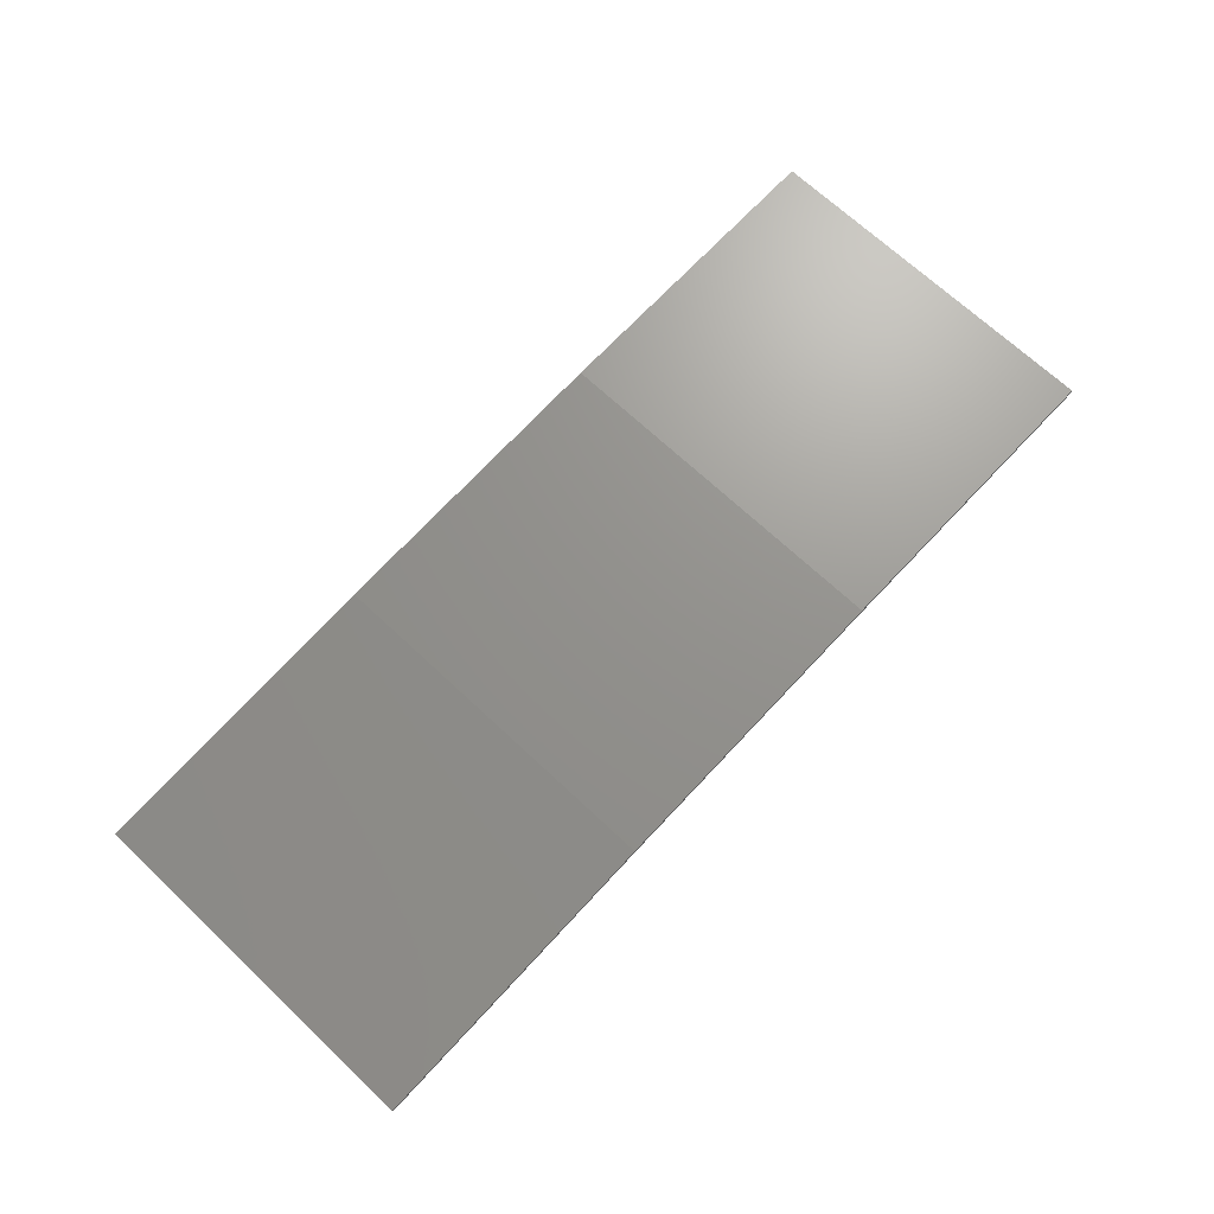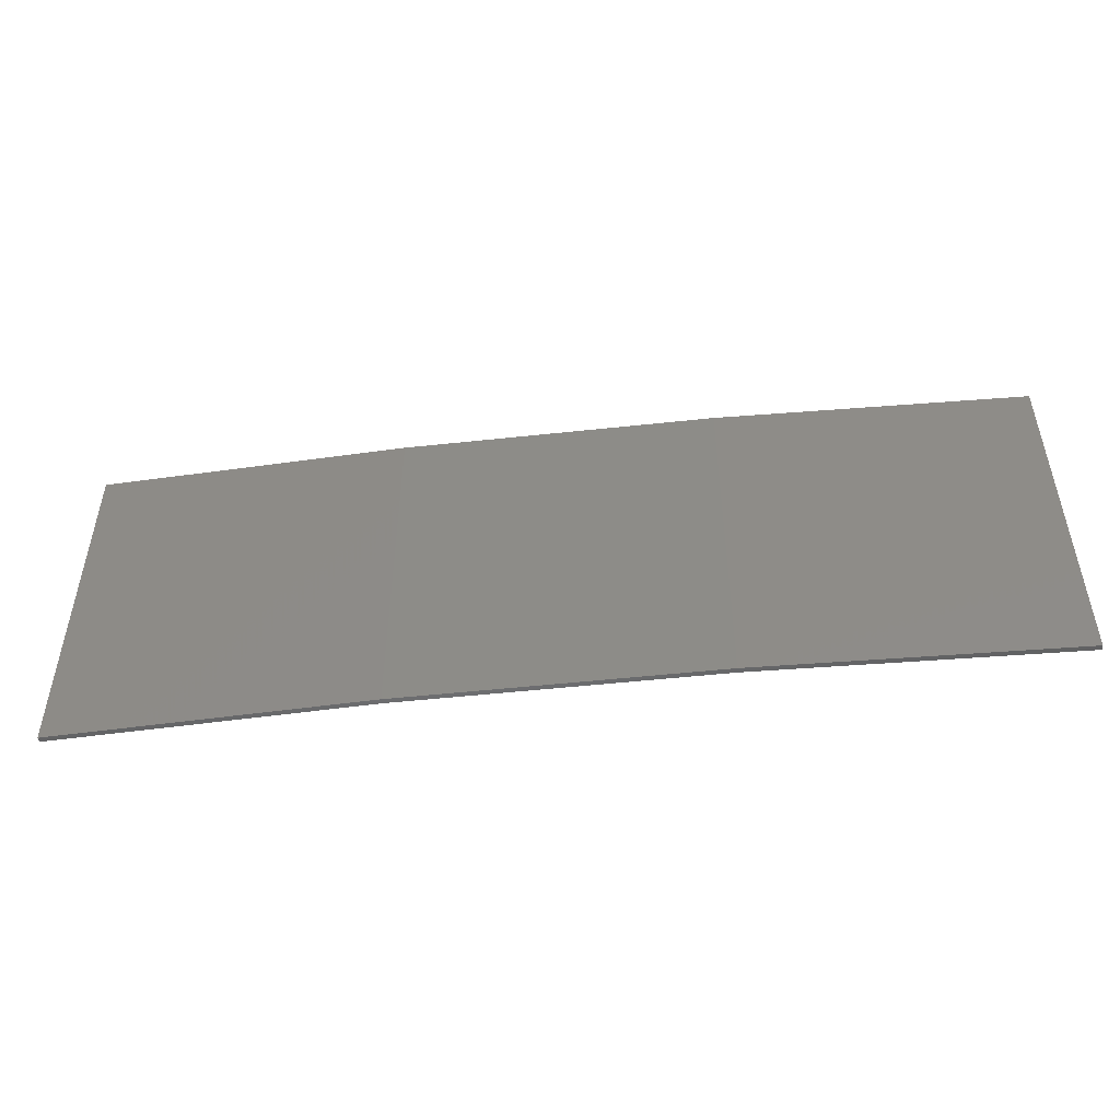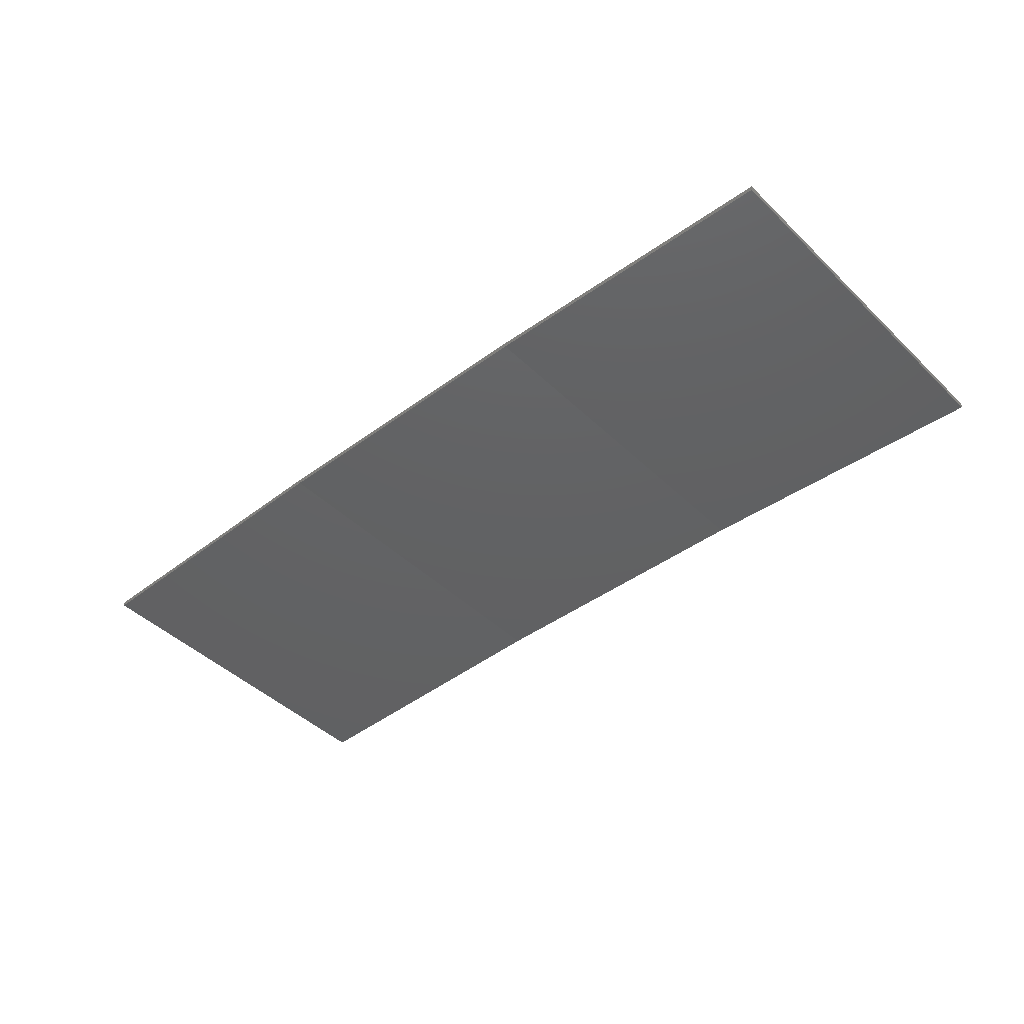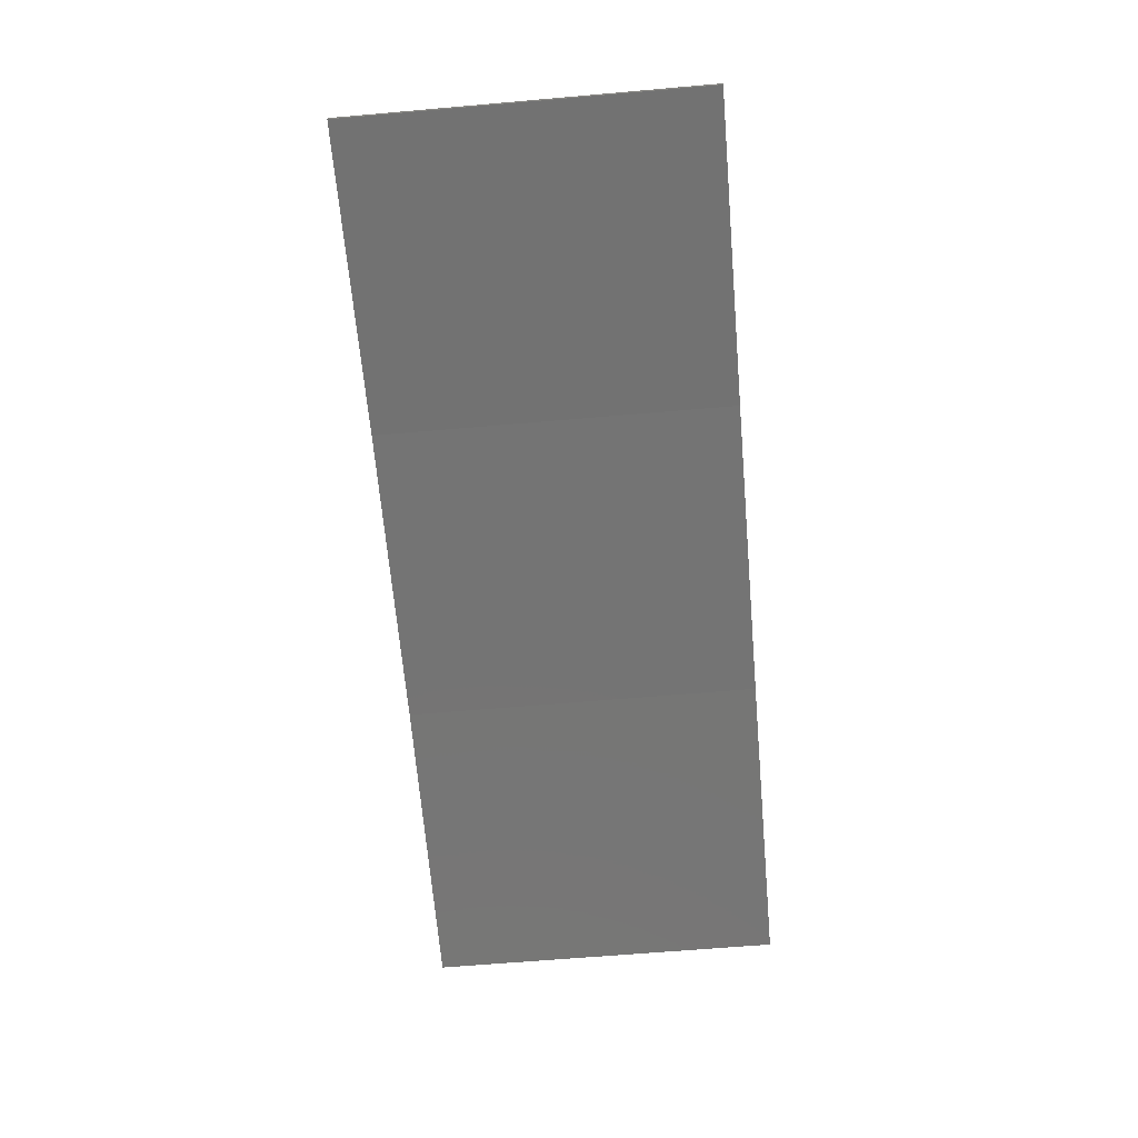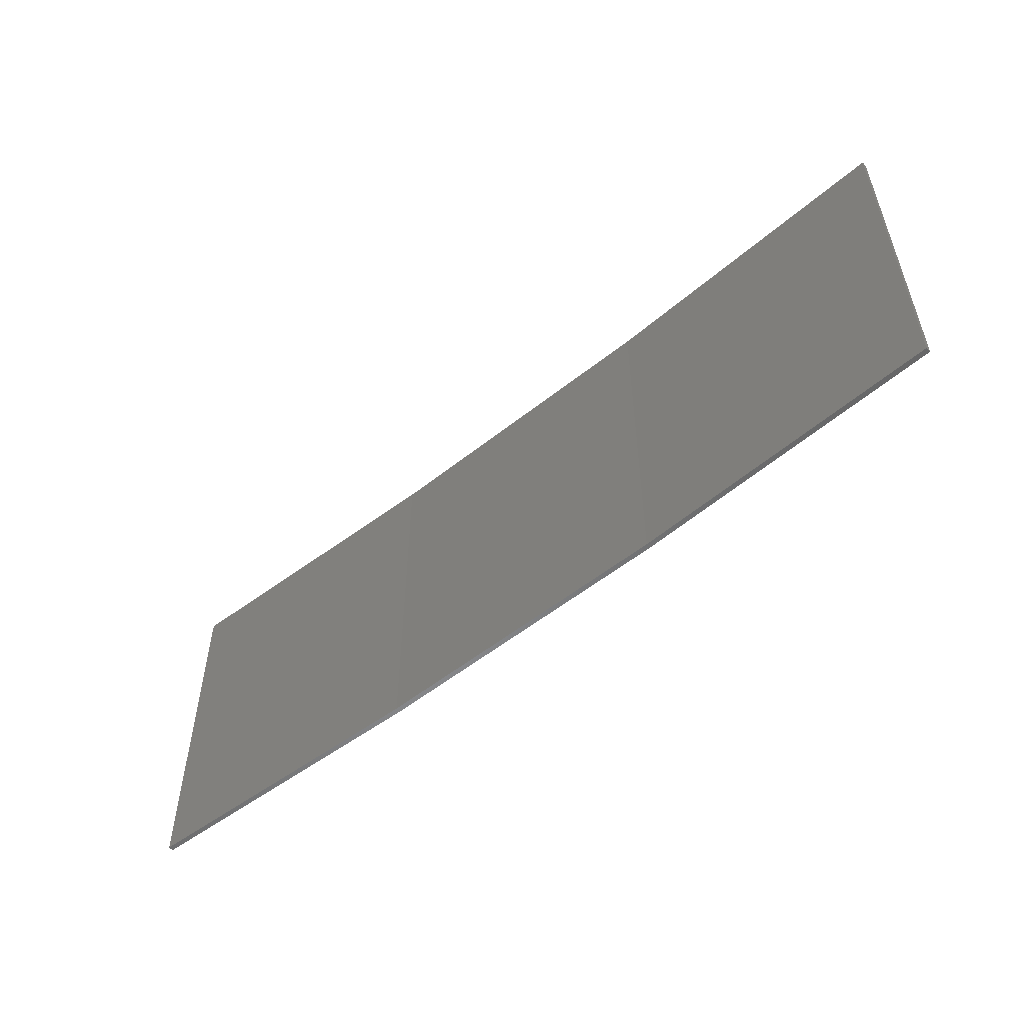
<metadata>
{"format":"stl","ext":"stl","renderer":"f3d","projection":"perspective","resolution":1024,"background":"white","views":[{"elev":69.0,"azim":-46.7,"up":"+Y"},{"elev":-49.7,"azim":-170.2,"up":"+Z"},{"elev":-45.2,"azim":-137.7,"up":"+Y"},{"elev":-63.6,"azim":95.0,"up":"+Y"},{"elev":-54.1,"azim":43.3,"up":"+Z"}]}
</metadata>
<code>
# stl→obj: 16 verts, 28 faces
v -3.671 4.249 13.31
v -0.6064 4.301 13.31
v -0.6064 4.301 9.742
v -3.671 4.249 9.742
v -6.733 4.091 13.31
v -6.733 4.091 9.742
v -9.787 3.83 9.742
v -9.787 3.83 13.31
v -9.782 3.781 9.742
v -9.782 3.781 13.31
v -0.6064 4.251 9.742
v -3.67 4.199 13.31
v -3.67 4.199 9.742
v -0.6064 4.251 13.31
v -6.73 4.042 13.31
v -6.73 4.042 9.742
f 1 2 3
f 1 3 4
f 5 4 6
f 5 6 7
f 5 1 4
f 8 5 7
f 8 9 10
f 7 9 8
f 11 12 13
f 14 12 11
f 13 15 16
f 16 15 9
f 12 15 13
f 15 10 9
f 14 3 2
f 11 3 14
f 16 9 7
f 6 16 7
f 13 16 6
f 4 13 6
f 11 13 4
f 3 11 4
f 10 15 8
f 15 5 8
f 15 12 5
f 12 1 5
f 12 14 1
f 14 2 1

</code>
